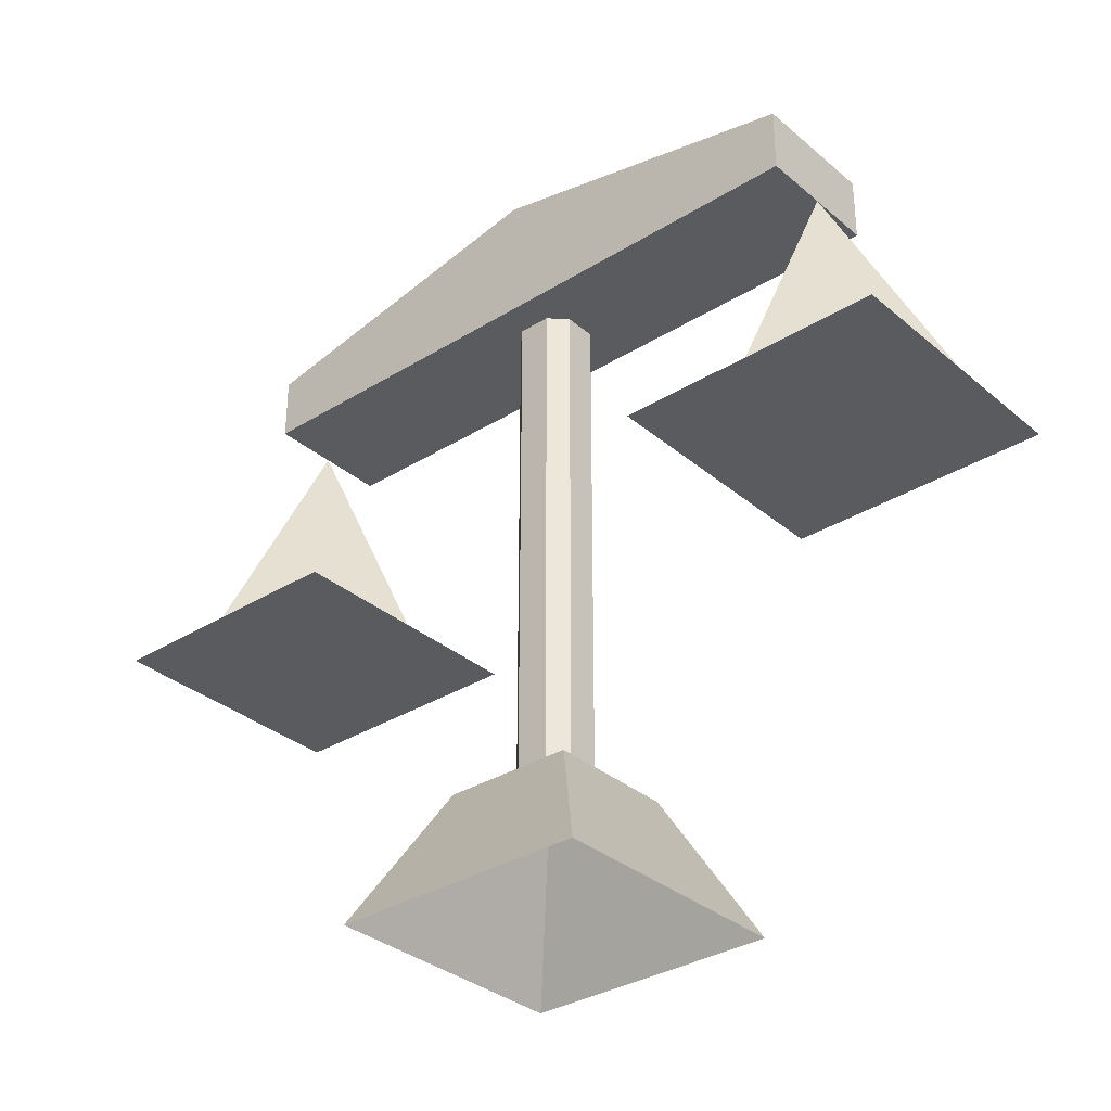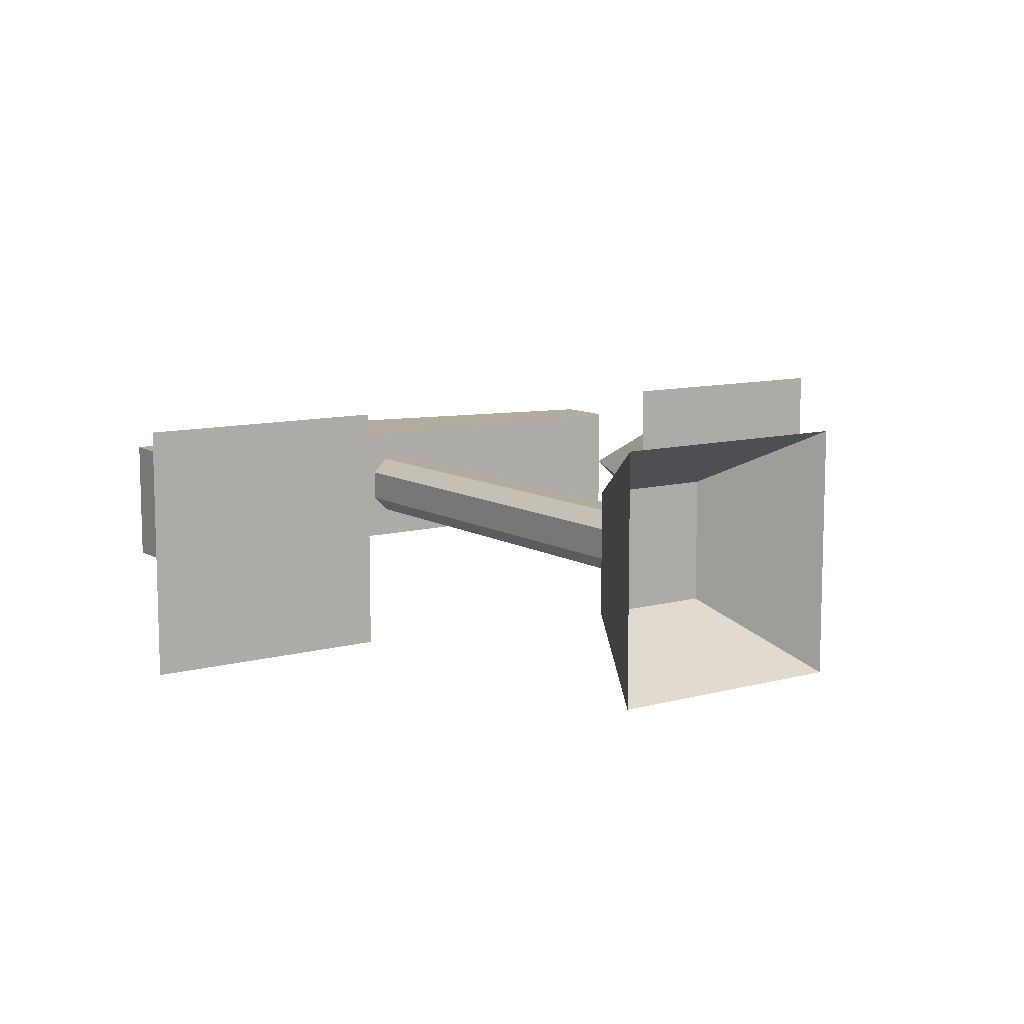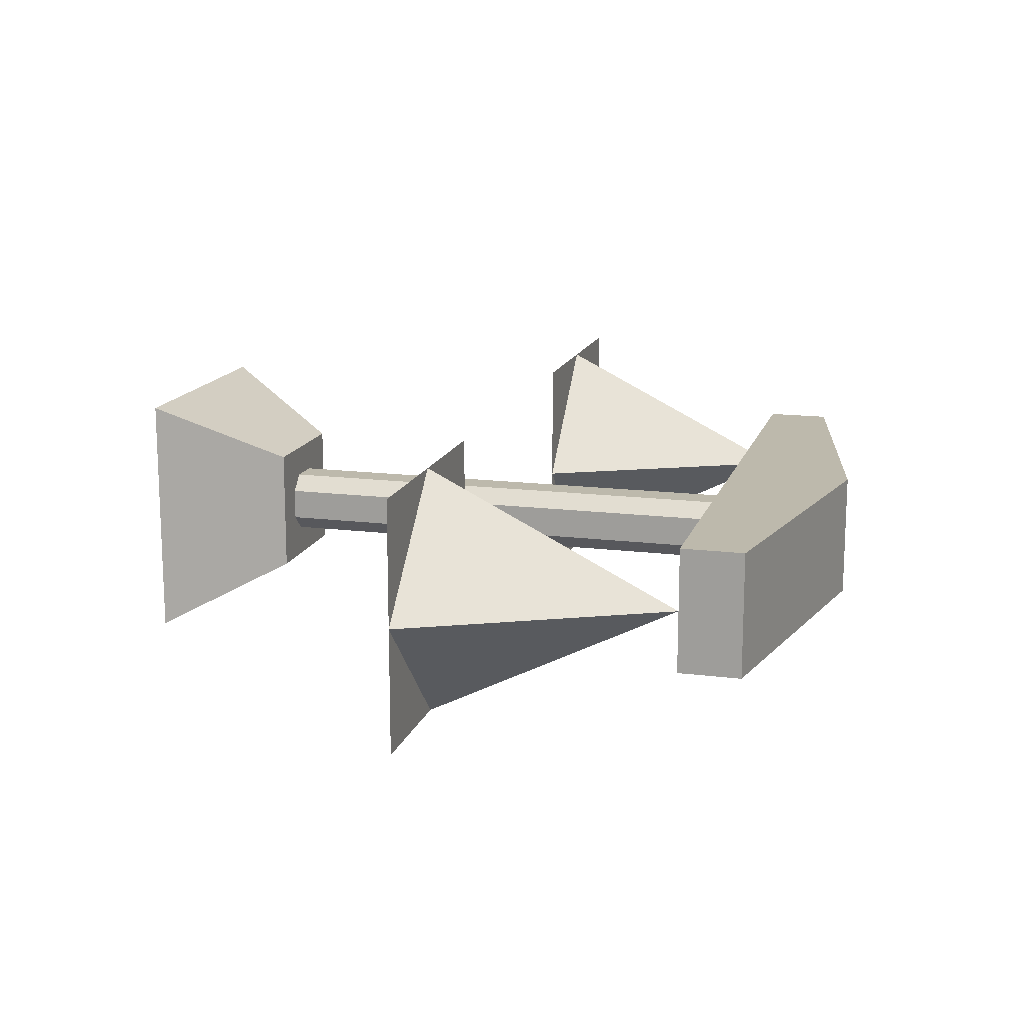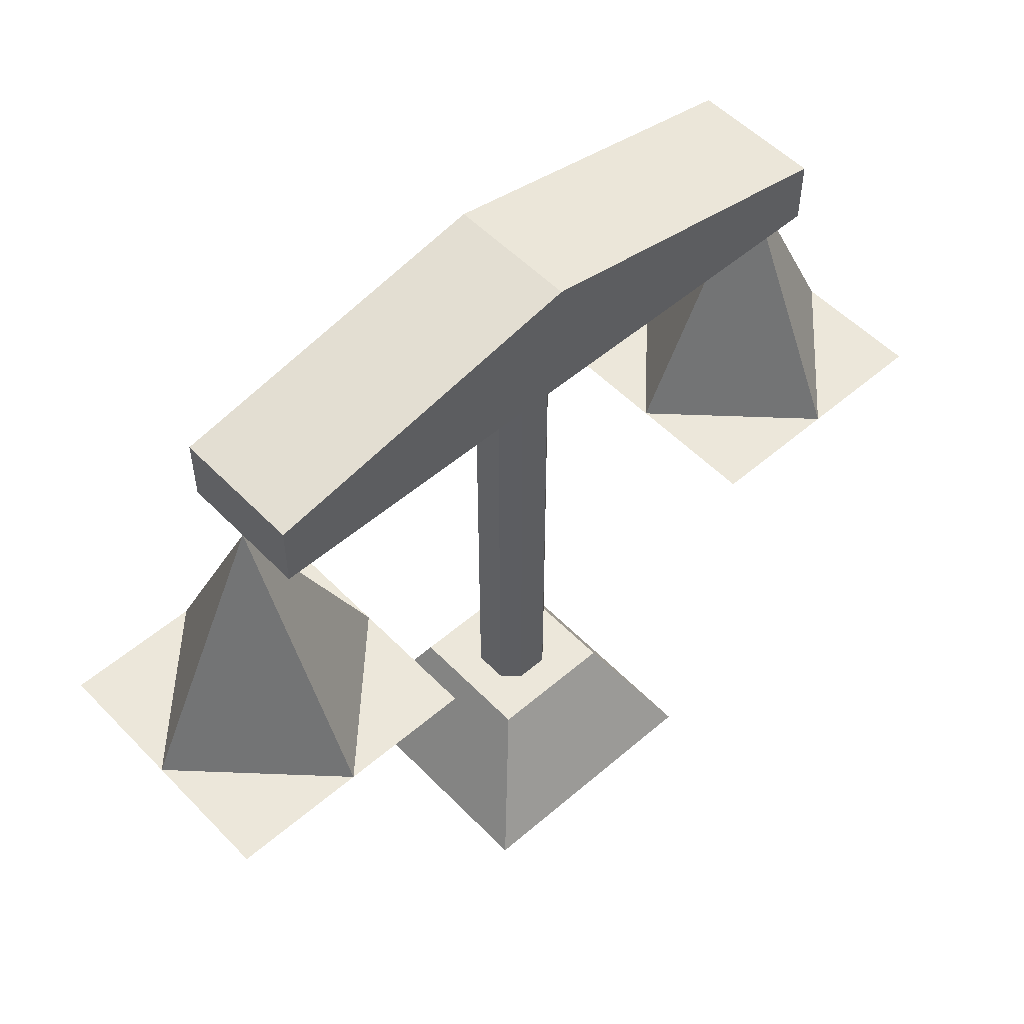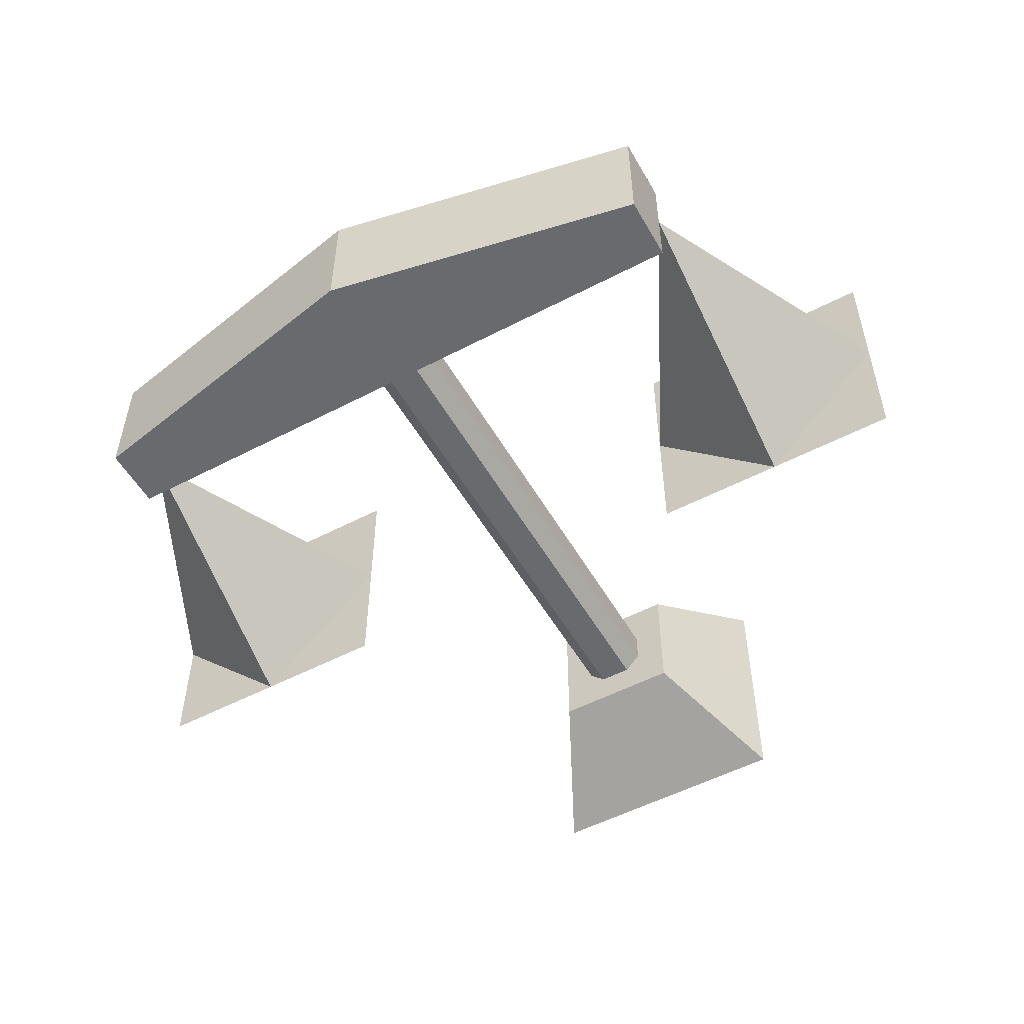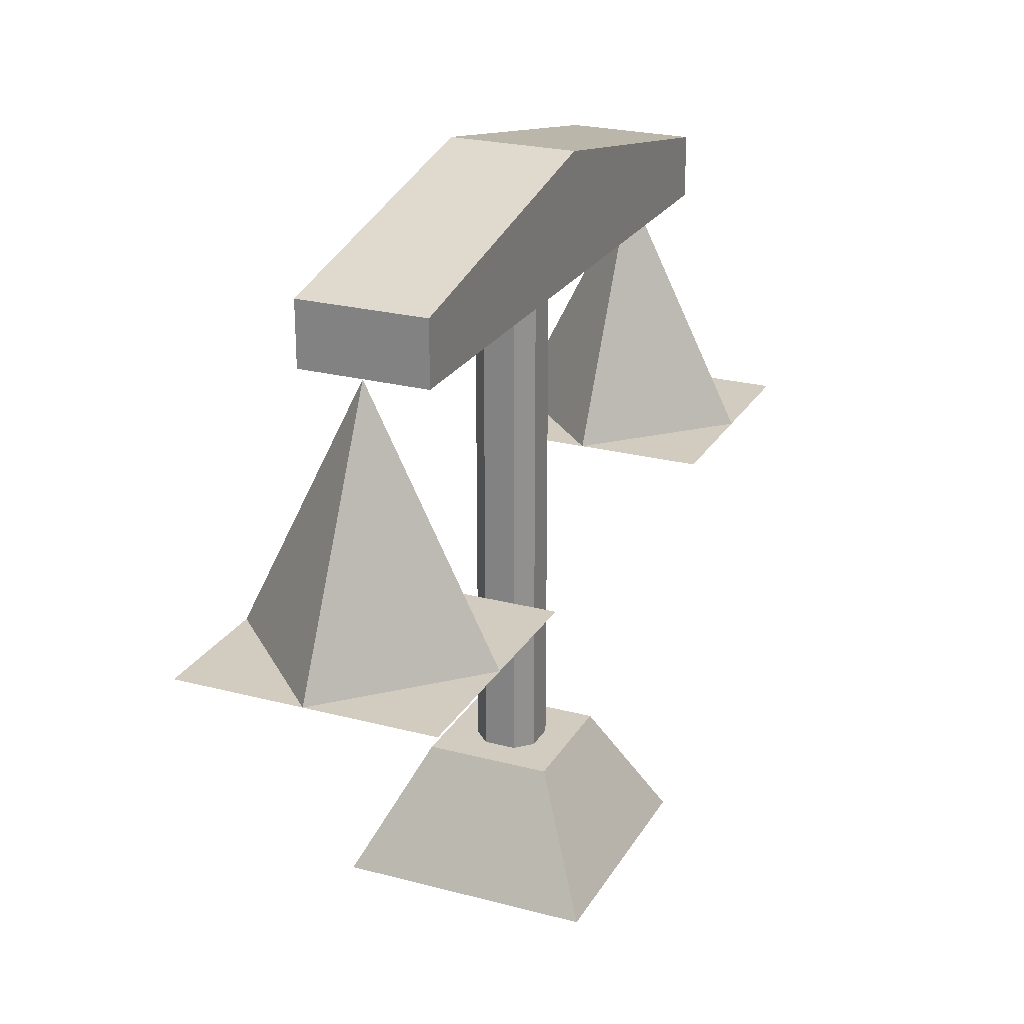
<metadata>
{"format":"obj","ext":"obj","renderer":"f3d","projection":"perspective","resolution":1024,"background":"white","views":[{"elev":-32.9,"azim":-139.3,"up":"+Y"},{"elev":10.1,"azim":-34.7,"up":"+Z"},{"elev":15.0,"azim":105.2,"up":"+Z"},{"elev":53.2,"azim":-42.6,"up":"+Y"},{"elev":-53.0,"azim":-150.7,"up":"+Z"},{"elev":24.1,"azim":-66.4,"up":"+Y"}]}
</metadata>
<code>
v 0.4687 0.125 0.5156
v 0.4687 0.625 0.5156
v 0.4687 0.625 0.4844
v 0.4687 0.125 0.4844
v 0.4844 0.125 0.4688
v 0.4844 0.625 0.4688
v 0.5156 0.625 0.4688
v 0.5156 0.125 0.4688
v 0.5312 0.125 0.4844
v 0.5312 0.625 0.4844
v 0.5312 0.625 0.5156
v 0.5312 0.125 0.5156
v 0.5156 0.125 0.5312
v 0.5156 0.625 0.5312
v 0.4844 0.625 0.5313
v 0.4844 0.125 0.5313
v 0.3125 0.375 0.375
v 0.0625 0.375 0.375
v 0.0625 0.375 0.625
v 0.3125 0.375 0.625
v 0.9375 0.375 0.375
v 0.6875 0.375 0.375
v 0.6875 0.375 0.625
v 0.9375 0.375 0.625
v 0.6875 0.375 0.5
v 0.8125 0.625 0.5
v 0.8125 0.375 0.375
v 0.9375 0.375 0.5
v 0.8125 0.375 0.625
v 0.0625 0.375 0.5
v 0.1875 0.625 0.5
v 0.1875 0.375 0.375
v 0.3125 0.375 0.5
v 0.1875 0.375 0.625
v 0.8125 0.6875 0.4375
v 0.5 0.75 0.4375
v 0.5 0.75 0.5625
v 0.8125 0.6875 0.5625
v 0.1875 0.6875 0.4375
v 0.1875 0.6875 0.5625
v 0.8125 0.625 0.5625
v 0.1875 0.625 0.5625
v 0.1875 0.625 0.4375
v 0.8125 0.625 0.4375
v 0.5 0.625 0.4375
v 0.5 0.625 0.5625
v 0.5625 0.125 0.4375
v 0.4375 0.125 0.4375
v 0.4375 0.125 0.5625
v 0.5625 0.125 0.5625
v 0.625 0 0.375
v 0.625 0 0.625
v 0.375 0 0.625
v 0.375 0 0.375
g cep_scholar_scales
f 1 2 3 4
f 5 6 7 8
f 9 10 11 12
f 13 14 15 16
f 16 15 2 1
f 12 11 14 13
f 4 3 6 5
f 8 7 10 9
f 17 18 19 20
f 21 22 23 24
f 25 26 26 27
f 27 26 26 28
f 28 26 26 29
f 29 26 26 25
f 30 31 31 32
f 32 31 31 33
f 33 31 31 34
f 34 31 31 30
f 35 36 37 38
f 36 39 40 37
f 41 42 43 44
f 44 35 38 41
f 42 40 39 43
f 45 36 35 44
f 43 39 36 45
f 41 38 37 46
f 46 37 40 42
f 47 48 49 50
f 51 47 50 52
f 52 50 49 53
f 53 49 48 54
f 54 48 47 51

</code>
